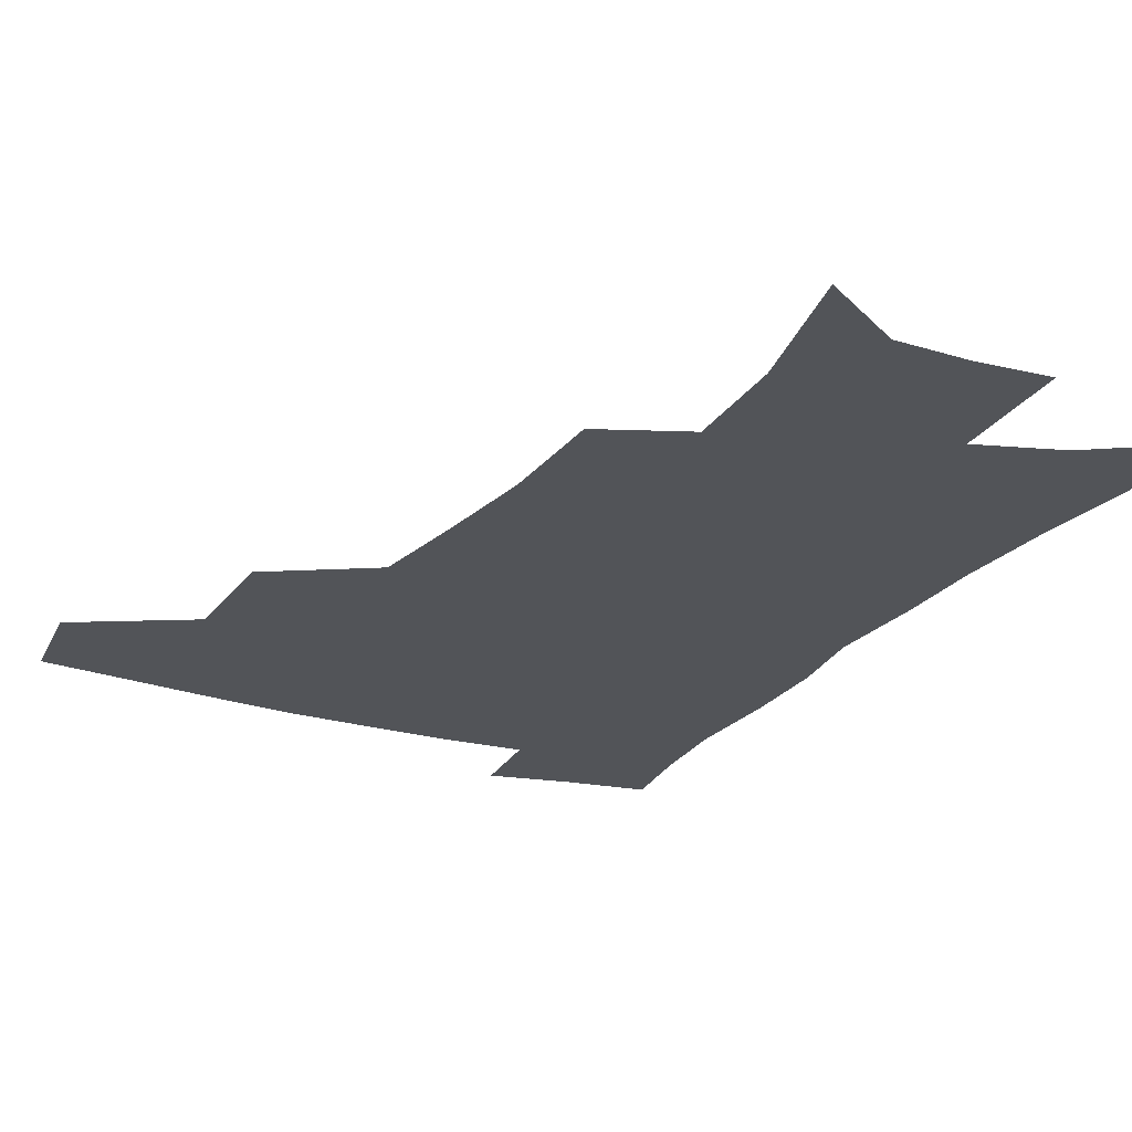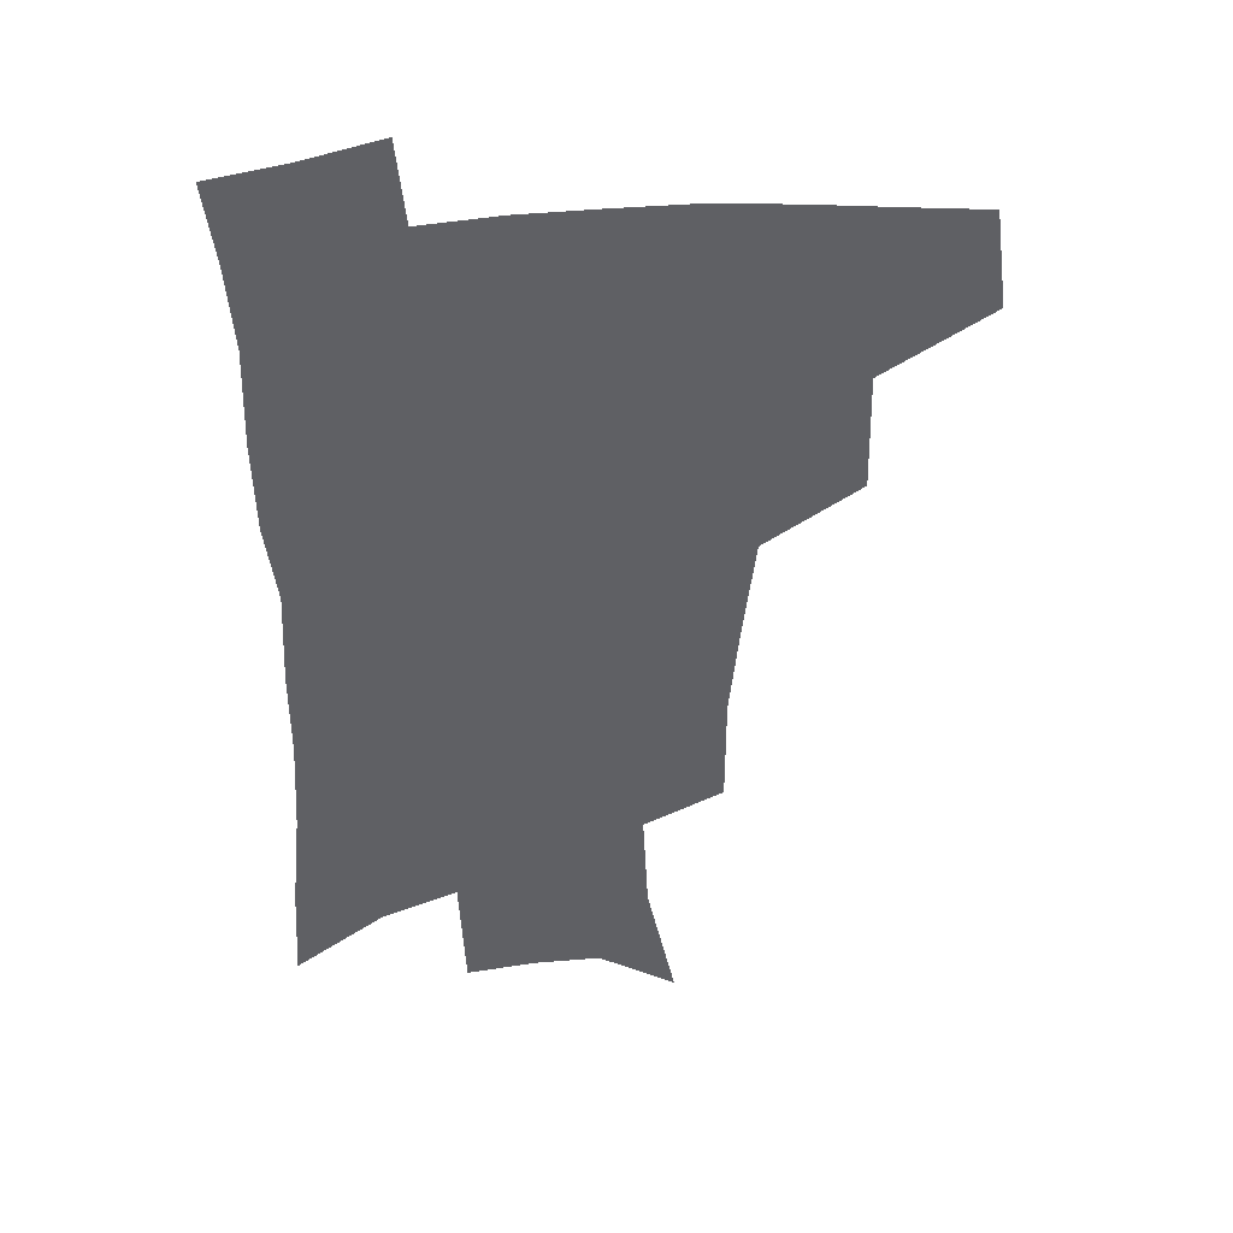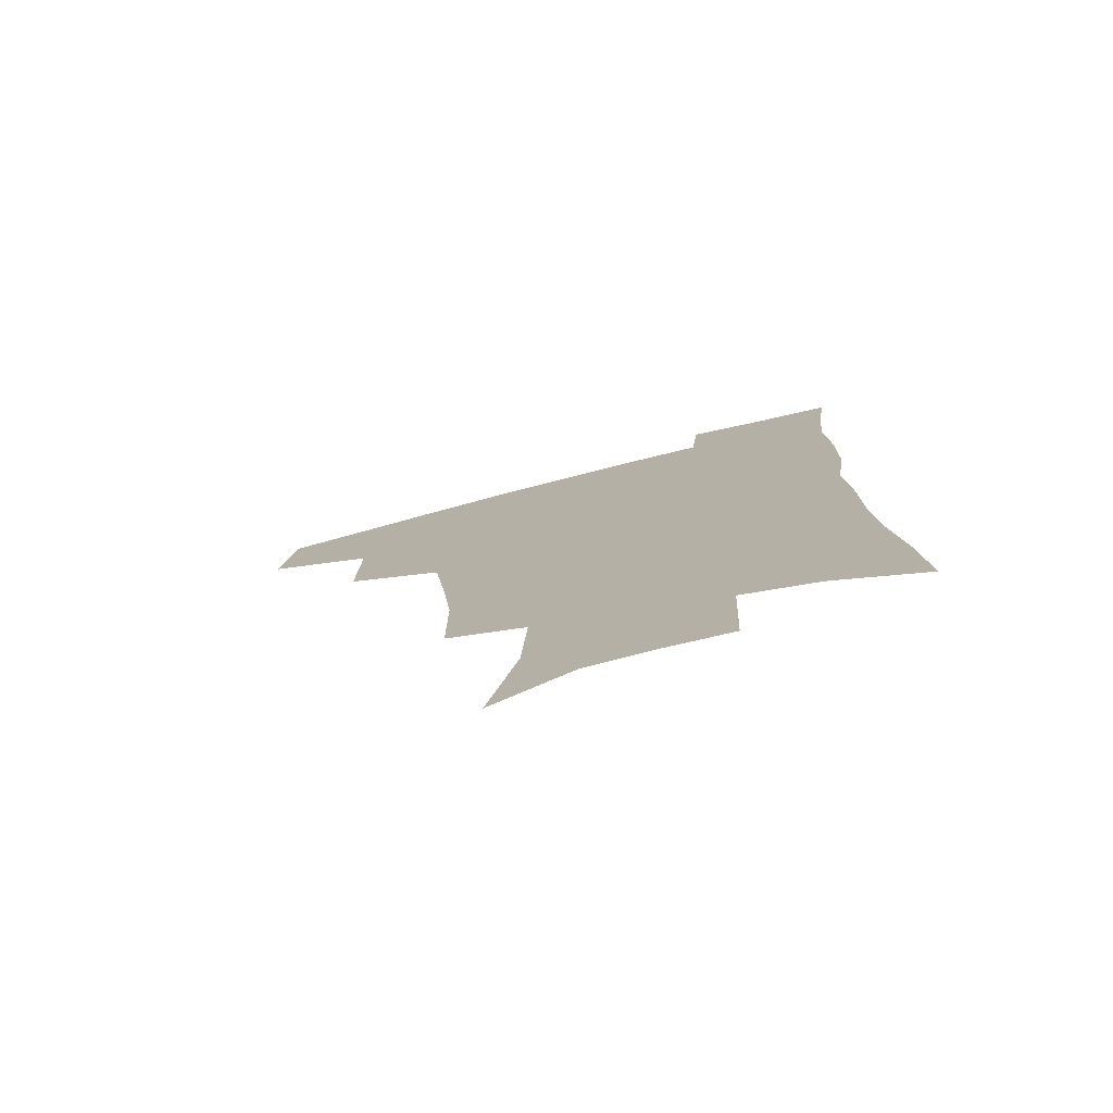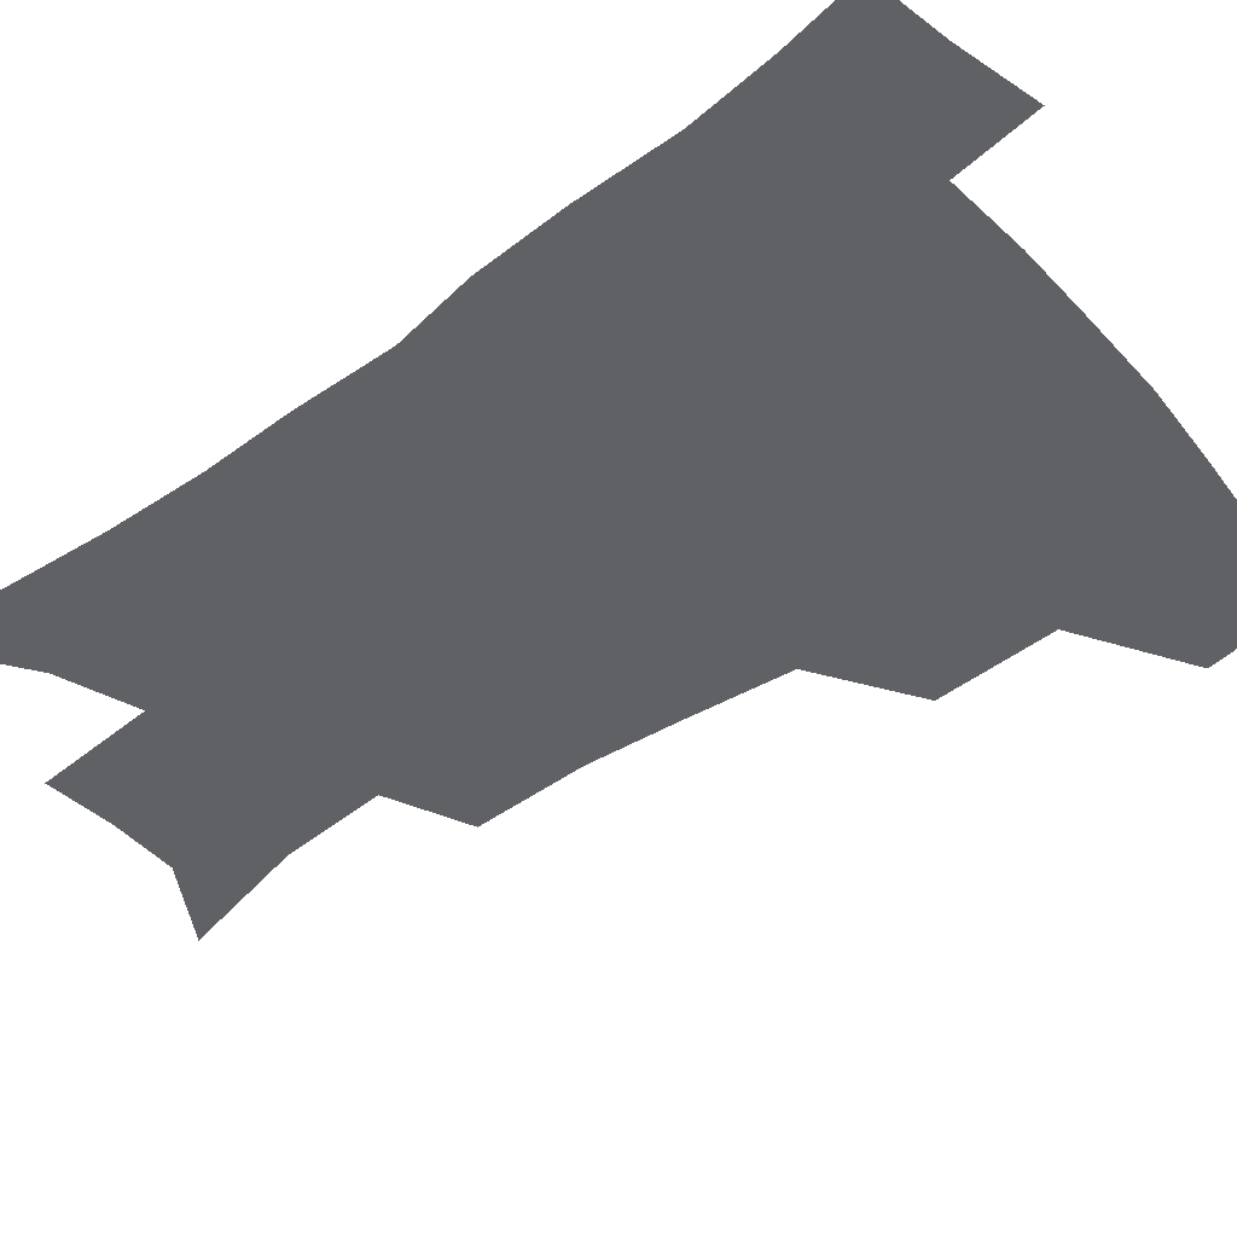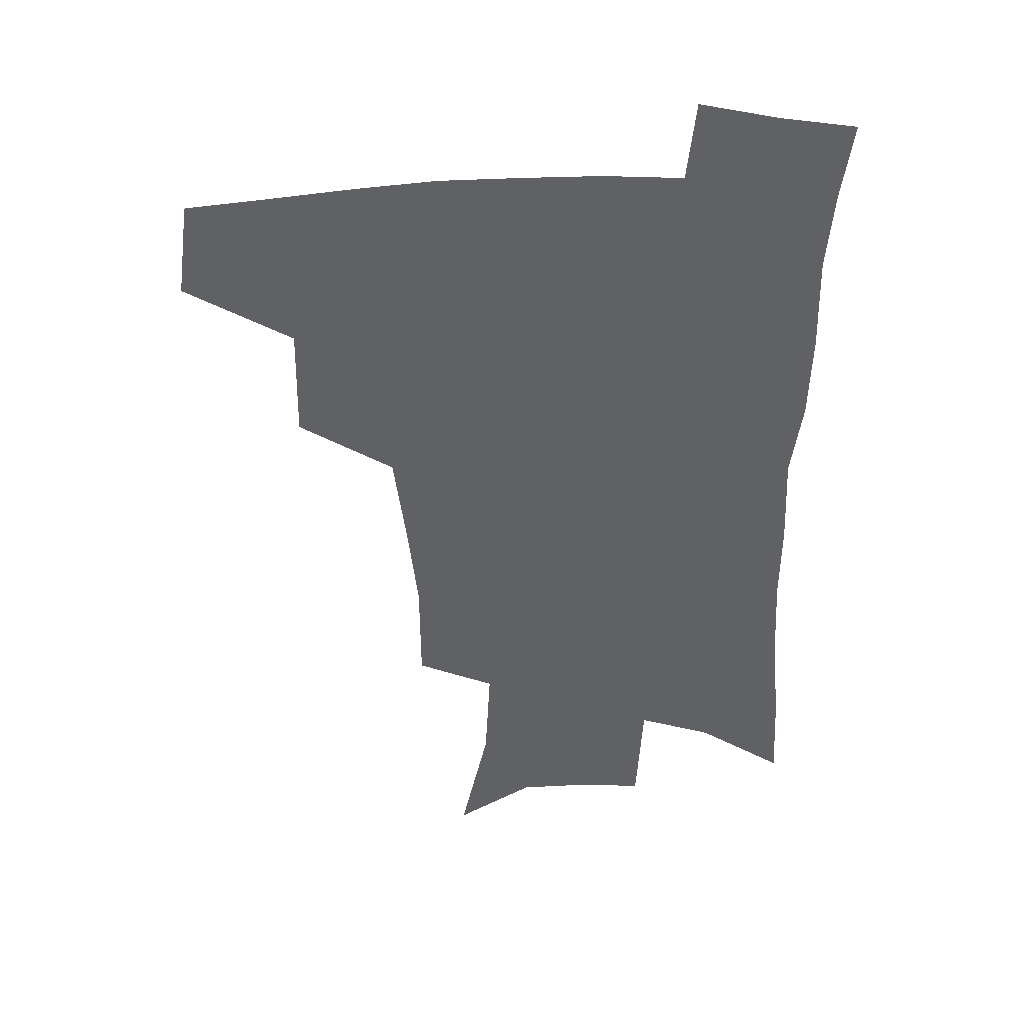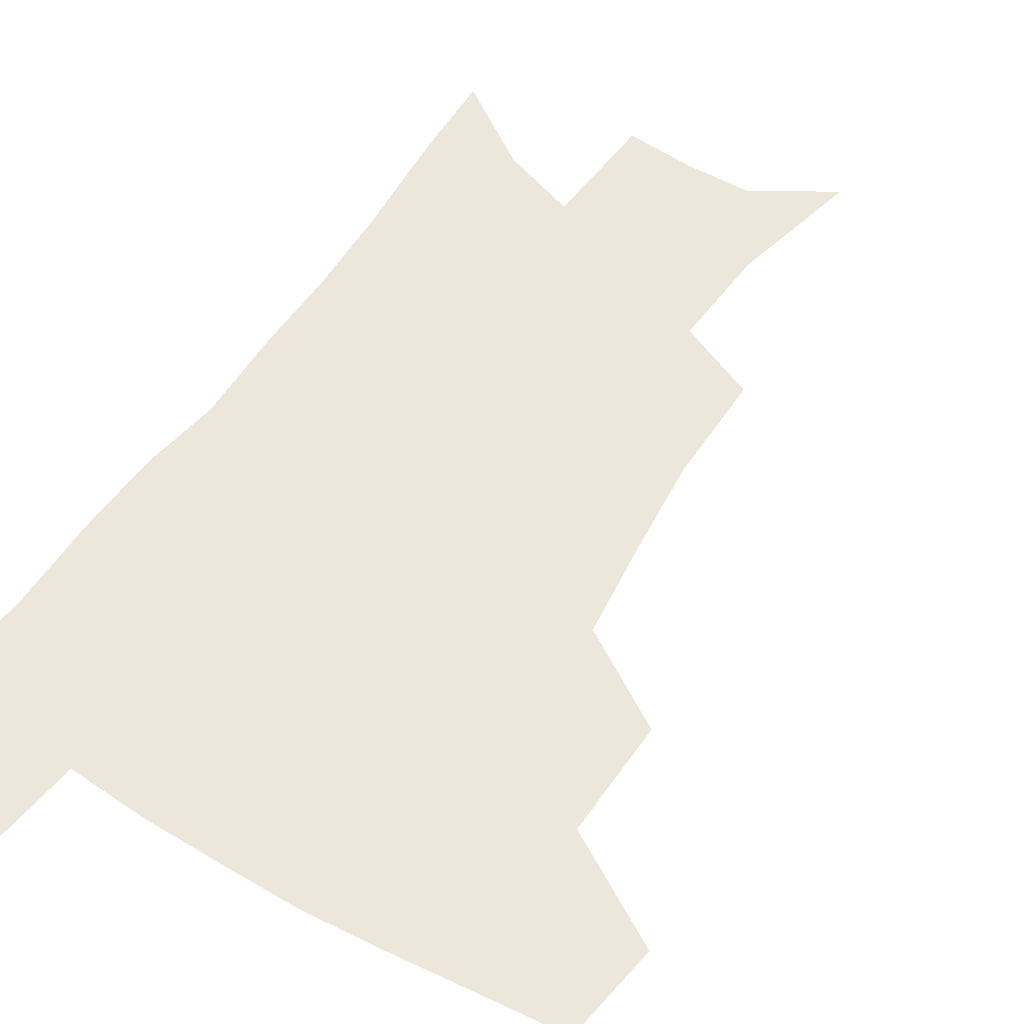
<metadata>
{"format":"obj","ext":"obj","renderer":"f3d","projection":"perspective","resolution":1024,"background":"white","views":[{"elev":-22.9,"azim":-27.0,"up":"+Z"},{"elev":40.5,"azim":172.8,"up":"+Y"},{"elev":-77.9,"azim":14.2,"up":"+Y"},{"elev":-45.7,"azim":130.2,"up":"+Z"},{"elev":41.8,"azim":-2.4,"up":"+Y"},{"elev":53.8,"azim":-147.2,"up":"+Z"}]}
</metadata>
<code>
v 482.2 441 0
v 486.8 475.5 0
v 519.7 377.4 0
v 520.4 418.7 0
v 518.9 449.8 0
v 516.1 478.6 0
v 561.8 247.8 0
v 561.6 287.3 0
v 558.1 320.7 0
v 553.6 356.2 0
v 549.4 389 0
v 549.9 424.9 0
v 548.2 453.4 0
v 544.7 481.7 0
v 577.7 151.4 0
v 587.9 198.3 0
v 589.8 235.5 0
v 587.7 271.4 0
v 585.9 305.7 0
v 582.8 336.9 0
v 580.1 369 0
v 579 401 0
v 577.7 429.1 0
v 577 456.1 0
v 573.4 484.3 0
v 605.5 168.8 0
v 611.6 211.8 0
v 611.2 245.1 0
v 610 281.6 0
v 608.2 312.3 0
v 606.2 343.2 0
v 604.7 373.8 0
v 604.2 404.2 0
v 603.7 430.5 0
v 603.5 457.5 0
v 602.6 484.7 0
v 629.5 169.4 0
v 633.5 215.4 0
v 632.8 250.4 0
v 631.7 282 0
v 630.3 315.3 0
v 629.3 346.2 0
v 628.7 376.3 0
v 628.7 404.9 0
v 629.3 431.1 0
v 630.2 457.9 0
v 630.4 484.7 0
v 653.6 167.6 0
v 655.8 210.2 0
v 654.9 247.9 0
v 653.5 282.2 0
v 652.8 312.6 0
v 652.3 343.8 0
v 652.4 373.5 0
v 653 402.5 0
v 654.4 429.7 0
v 656.1 456.9 0
v 658.5 483.1 0
v 661.6 512.1 0
v 682.7 200.9 0
v 679.6 238.7 0
v 677.3 273.7 0
v 675.5 307.2 0
v 677.2 335 0
v 676.9 366.7 0
v 678.1 396 0
v 679.7 425.1 0
v 681.5 453.9 0
v 684.7 480 0
v 689.6 506 0
v 714 179.7 0
v 712.1 214.8 0
v 708.6 251.3 0
v 706.9 285 0
v 707.1 315.9 0
v 705.6 350.4 0
v 709.6 378.6 0
v 710.6 410.6 0
v 709.8 445.1 0
v 712.3 474.4 0
v 716.3 502 0
f 4 5 1
f 1 5 2
f 5 6 2
f 10 11 3
f 3 11 4
f 11 12 4
f 4 12 5
f 12 13 5
f 5 13 6
f 13 14 6
f 17 18 7
f 7 18 8
f 18 19 8
f 8 19 9
f 19 20 9
f 9 20 10
f 20 21 10
f 10 21 11
f 21 22 11
f 11 22 12
f 22 23 12
f 12 23 13
f 23 24 13
f 13 24 14
f 24 25 14
f 15 26 16
f 26 27 16
f 16 27 17
f 27 28 17
f 17 28 18
f 28 29 18
f 18 29 19
f 29 30 19
f 19 30 20
f 30 31 20
f 20 31 21
f 31 32 21
f 21 32 22
f 32 33 22
f 22 33 23
f 33 34 23
f 23 34 24
f 34 35 24
f 24 35 25
f 35 36 25
f 26 37 27
f 37 38 27
f 27 38 28
f 38 39 28
f 28 39 29
f 39 40 29
f 29 40 30
f 40 41 30
f 30 41 31
f 41 42 31
f 31 42 32
f 42 43 32
f 32 43 33
f 43 44 33
f 33 44 34
f 44 45 34
f 34 45 35
f 45 46 35
f 35 46 36
f 46 47 36
f 37 48 38
f 48 49 38
f 38 49 39
f 49 50 39
f 39 50 40
f 50 51 40
f 40 51 41
f 51 52 41
f 41 52 42
f 52 53 42
f 42 53 43
f 53 54 43
f 43 54 44
f 54 55 44
f 44 55 45
f 55 56 45
f 45 56 46
f 56 57 46
f 46 57 47
f 57 58 47
f 49 60 50
f 60 61 50
f 50 61 51
f 61 62 51
f 51 62 52
f 62 63 52
f 52 63 53
f 63 64 53
f 53 64 54
f 64 65 54
f 54 65 55
f 65 66 55
f 55 66 56
f 66 67 56
f 56 67 57
f 67 68 57
f 57 68 58
f 68 69 58
f 58 69 59
f 69 70 59
f 60 71 61
f 71 72 61
f 61 72 62
f 72 73 62
f 62 73 63
f 73 74 63
f 63 74 64
f 74 75 64
f 64 75 65
f 75 76 65
f 65 76 66
f 76 77 66
f 66 77 67
f 77 78 67
f 67 78 68
f 78 79 68
f 68 79 69
f 79 80 69
f 69 80 70
f 80 81 70

</code>
